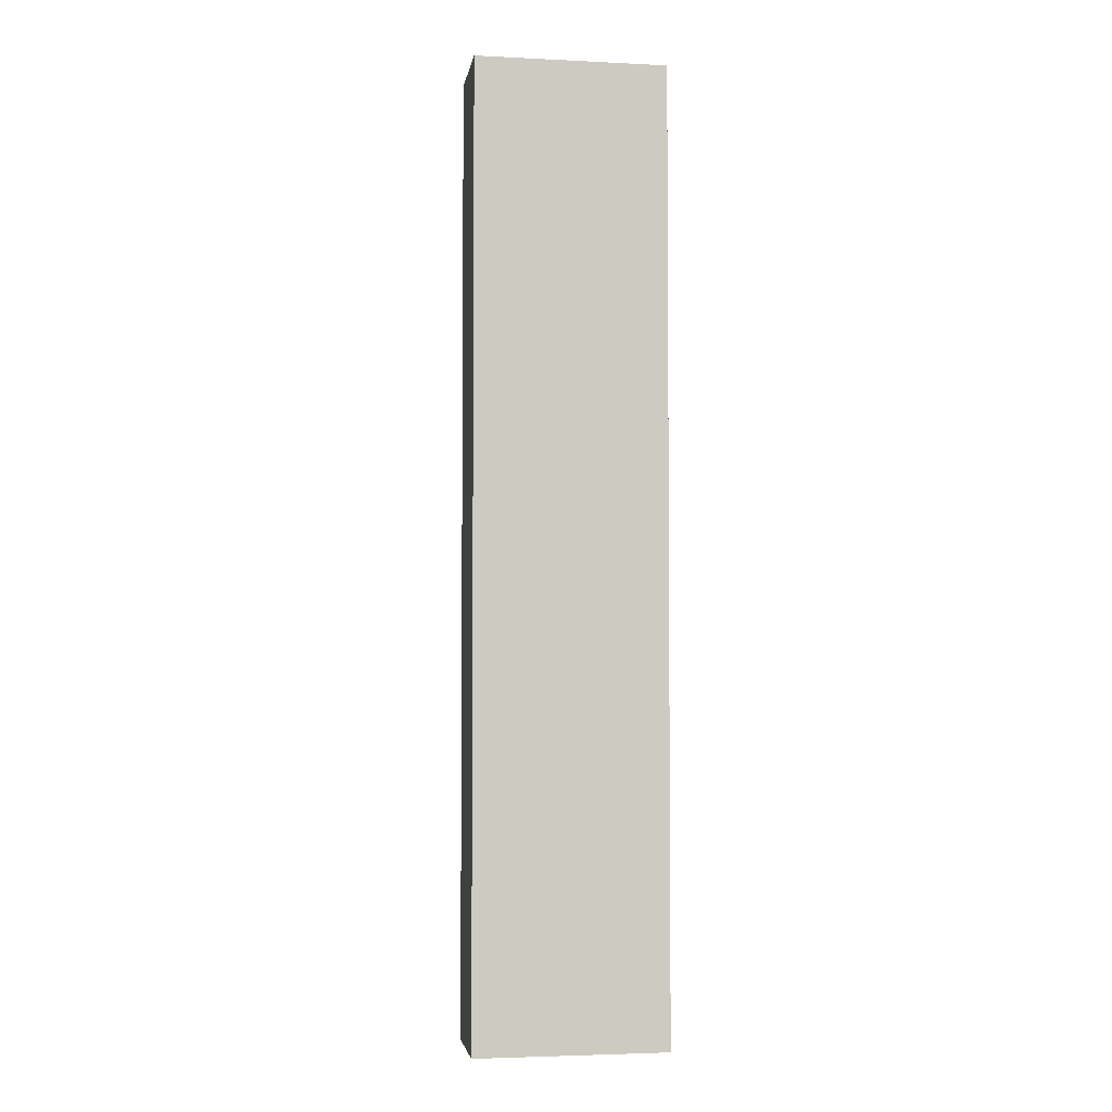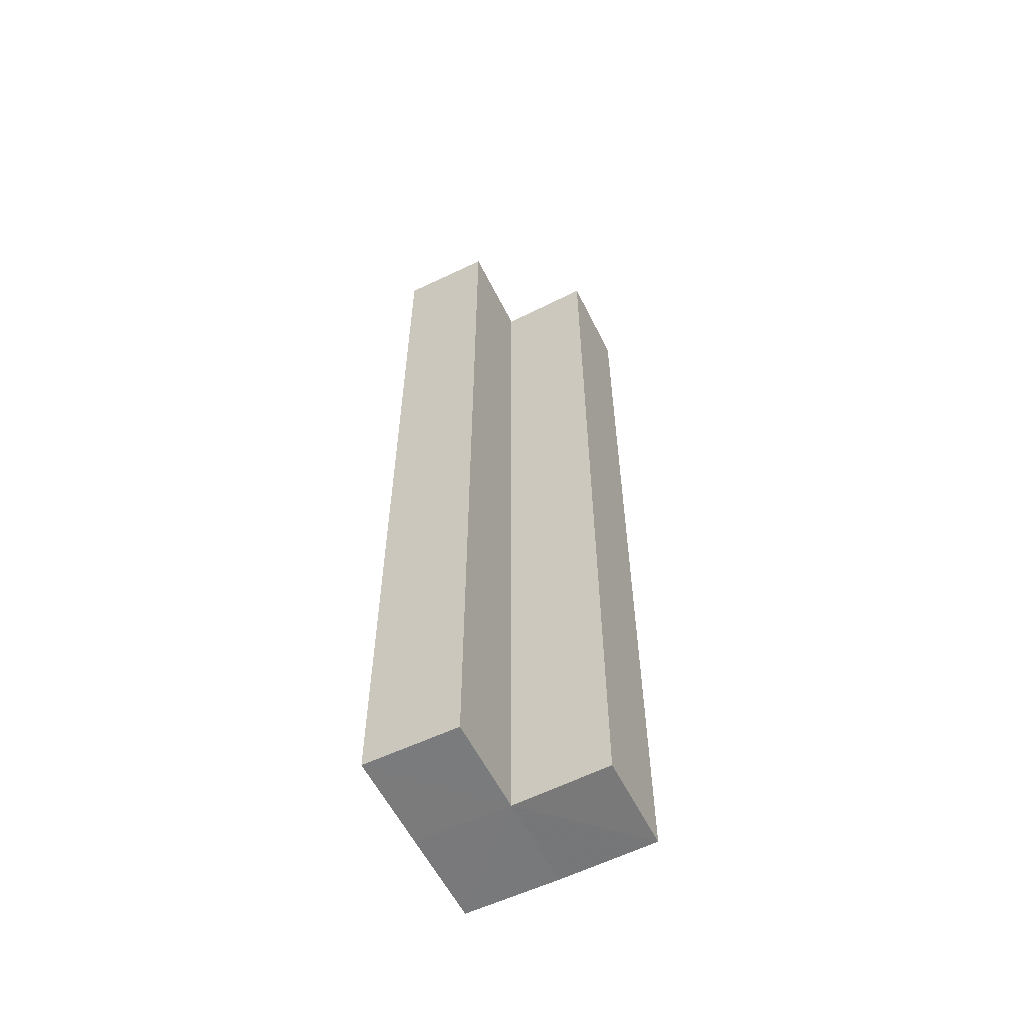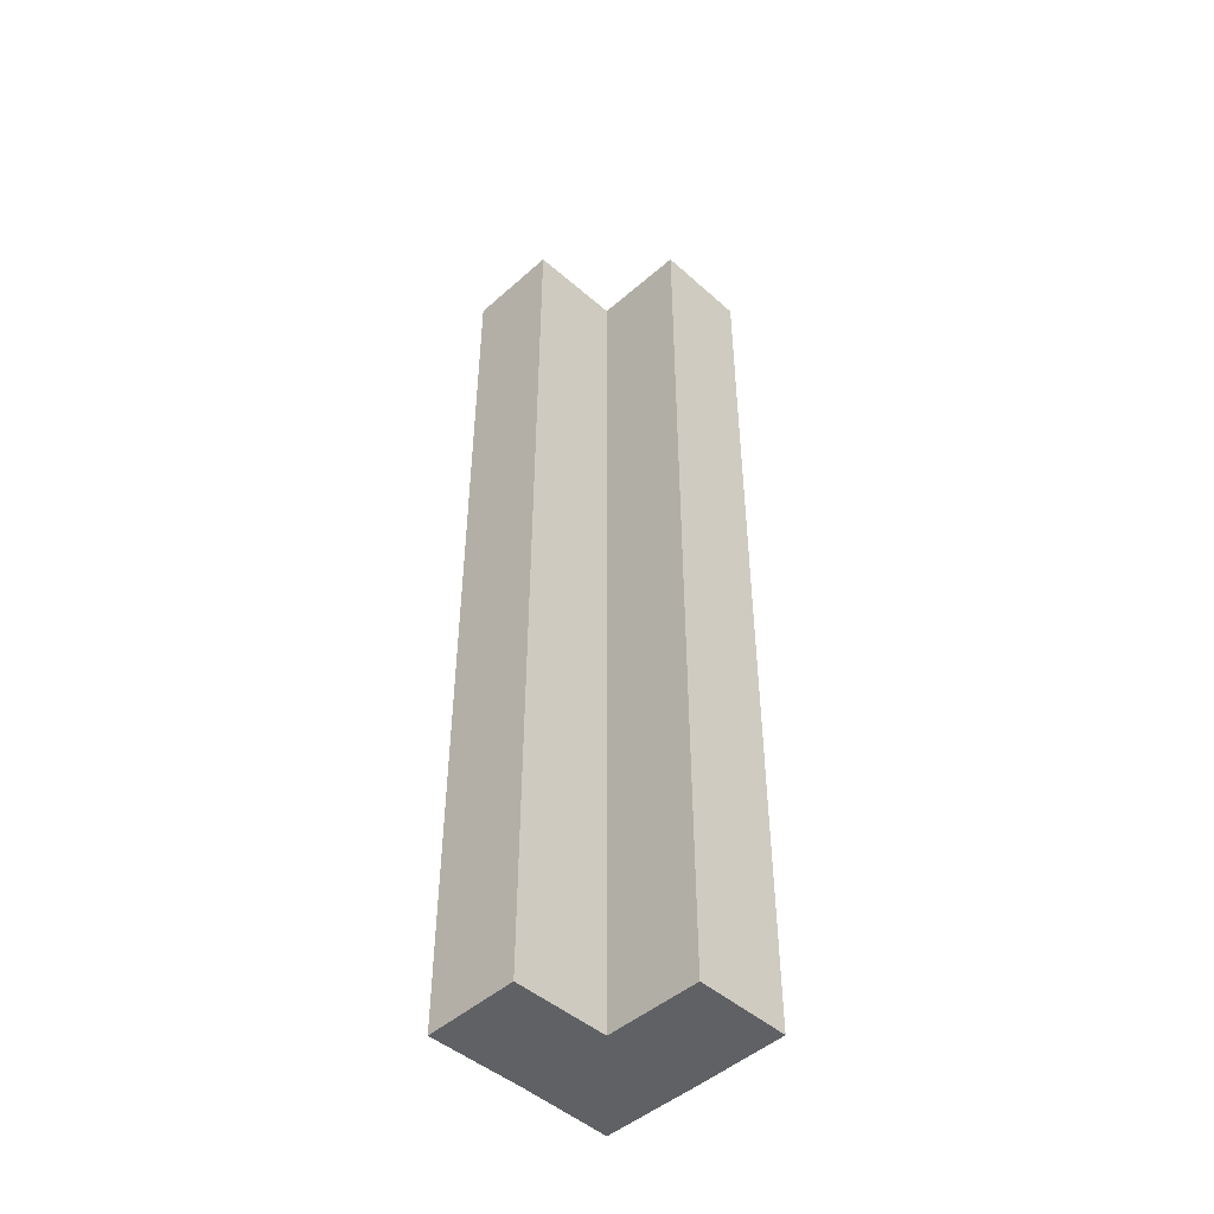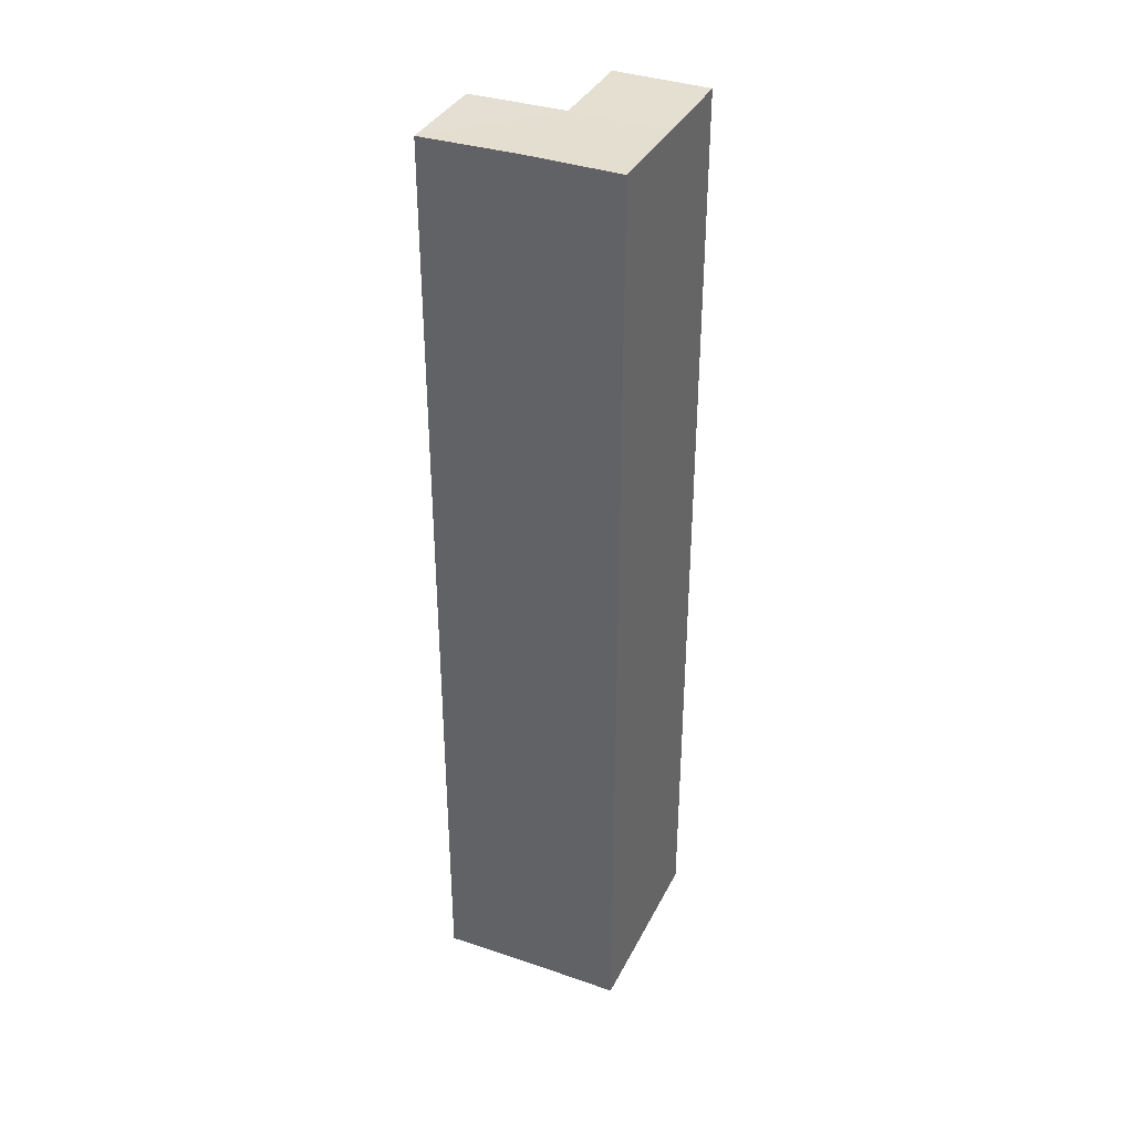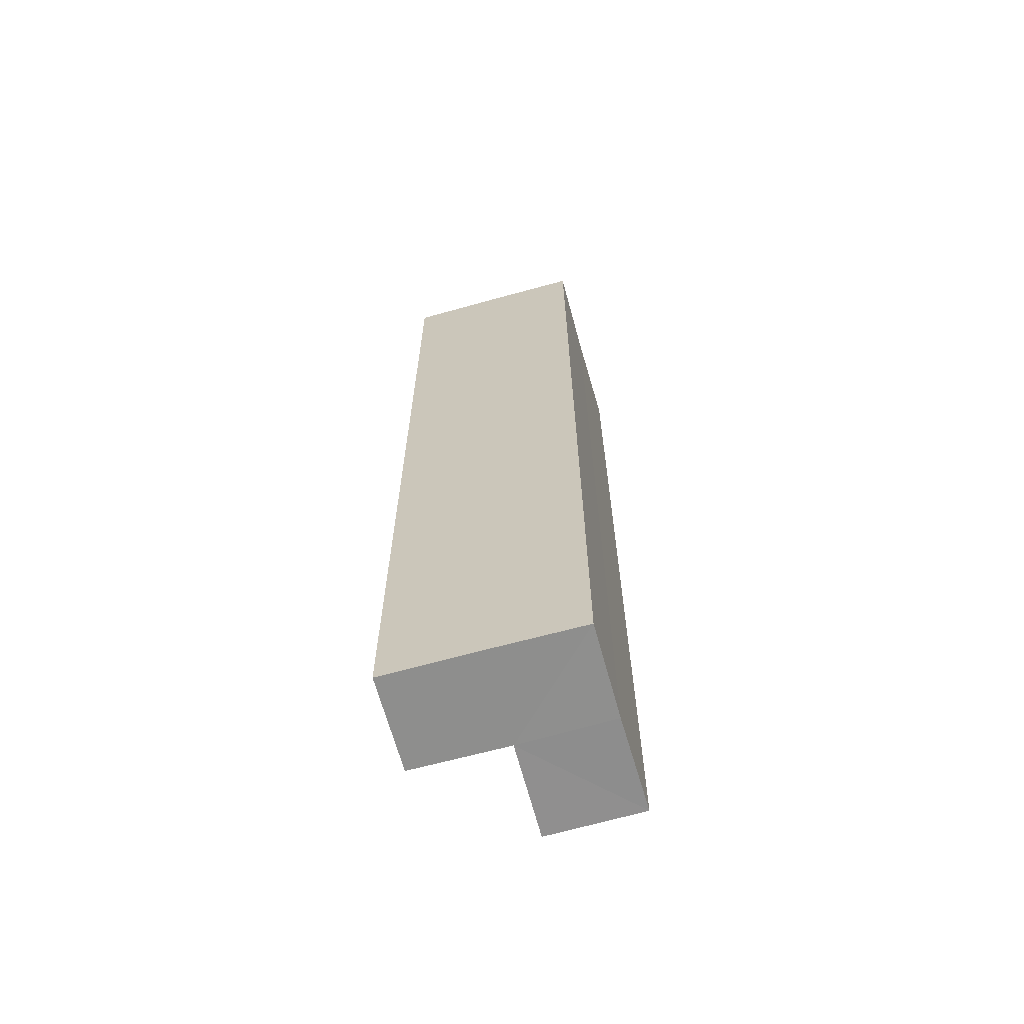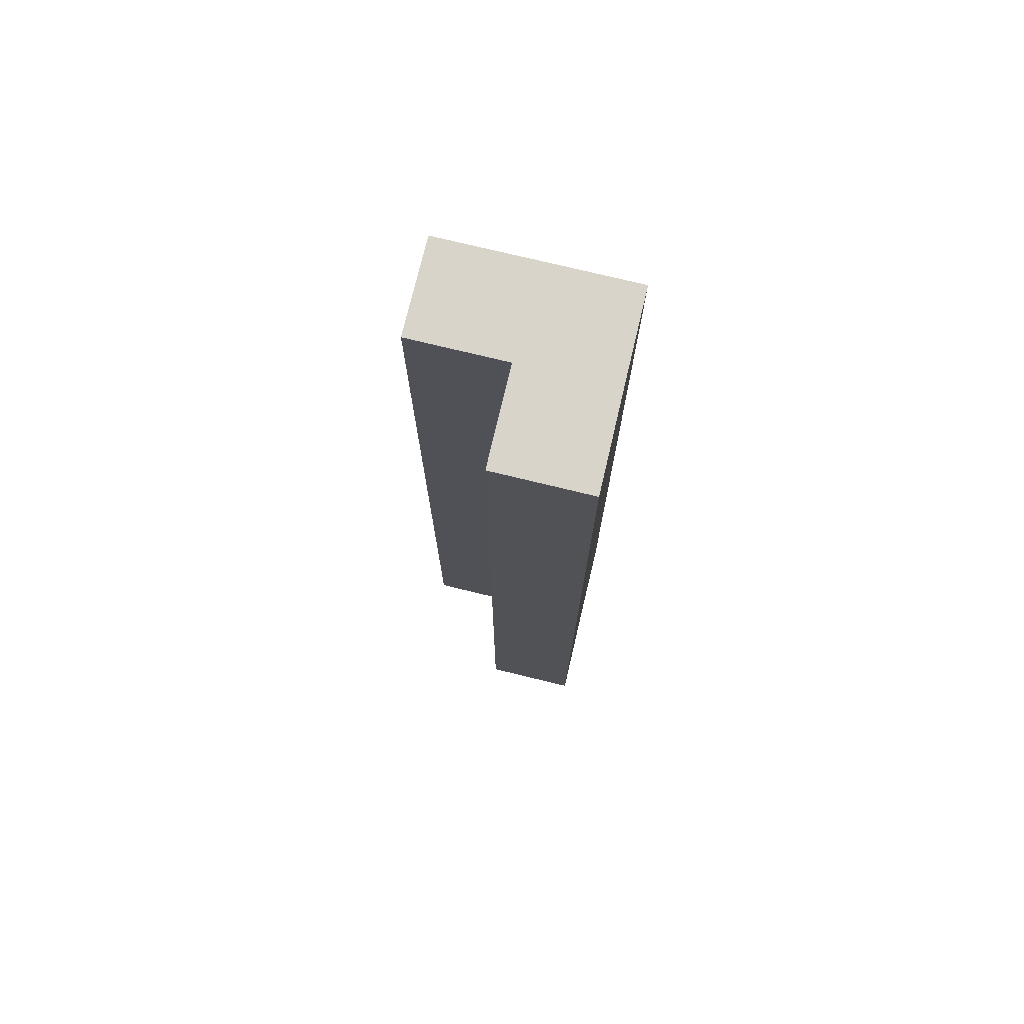
<metadata>
{"format":"obj","ext":"obj","renderer":"f3d","projection":"perspective","resolution":1024,"background":"white","views":[{"elev":-3.6,"azim":80.6,"up":"+Z"},{"elev":-58.0,"azim":-63.4,"up":"+Z"},{"elev":-47.4,"azim":-45.1,"up":"+Z"},{"elev":36.3,"azim":114.2,"up":"+Z"},{"elev":-65.5,"azim":105.8,"up":"+Z"},{"elev":75.1,"azim":13.8,"up":"+Z"}]}
</metadata>
<code>
o 12844
v 2170 1877 8.696
v 2170 1877 8.696
v 2170 1877 8.595
v 2170 1877 8.696
v 2170 1877 8.595
v 2170 1877 8.696
v 2170 1877 8.595
v 2170 1877 8.696
v 2170 1877 8.595
v 2170 1877 8.696
v 2170 1877 8.696
v 2170 1877 8.696
v 2170 1877 8.595
v 2170 1877 8.696
v 2170 1877 8.595
v 2170 1877 8.696
v 2170 1877 8.696
v 2170 1877 8.696
v 2170 1877 8.696
v 2170 1877 8.696
v 2170 1877 8.595
v 2170 1877 8.595
v 2170 1877 8.595
v 2170 1877 8.696
v 2170 1877 8.696
v 2170 1877 8.696
v 2170 1877 8.696
v 2170 1877 8.696
v 2170 1877 8.696
v 2170 1877 8.595
v 2170 1877 8.595
v 2170 1877 8.595
v 2170 1877 8.696
v 2170 1877 8.696
v 2170 1877 8.696
v 2170 1877 8.696
v 2170 1877 8.595
v 2170 1877 8.696
v 2170 1877 8.595
v 2170 1877 8.595
v 2170 1877 8.595
v 2170 1877 8.696
v 2170 1877 8.696
v 2170 1877 8.696
v 2170 1877 8.595
v 2170 1877 8.595
v 2170 1877 8.595
v 2170 1877 8.595
v 2170 1877 8.595
v 2170 1877 8.595
v 2170 1877 8.595
v 2170 1877 8.595
f 1 2 3
f 4 1 5
f 5 6 7
f 7 8 9
f 10 11 8
f 12 10 13
f 13 14 15
f 16 8 17
f 16 17 18
f 16 18 19
f 16 19 20
f 21 18 22
f 23 24 21
f 25 20 26
f 27 28 23
f 28 29 30
f 31 20 32
f 33 34 31
f 35 36 37
f 37 38 39
f 40 41 39
f 42 43 40
f 40 44 45
f 46 47 41
f 46 48 47
f 46 49 48
f 46 50 49
f 51 52 50

</code>
